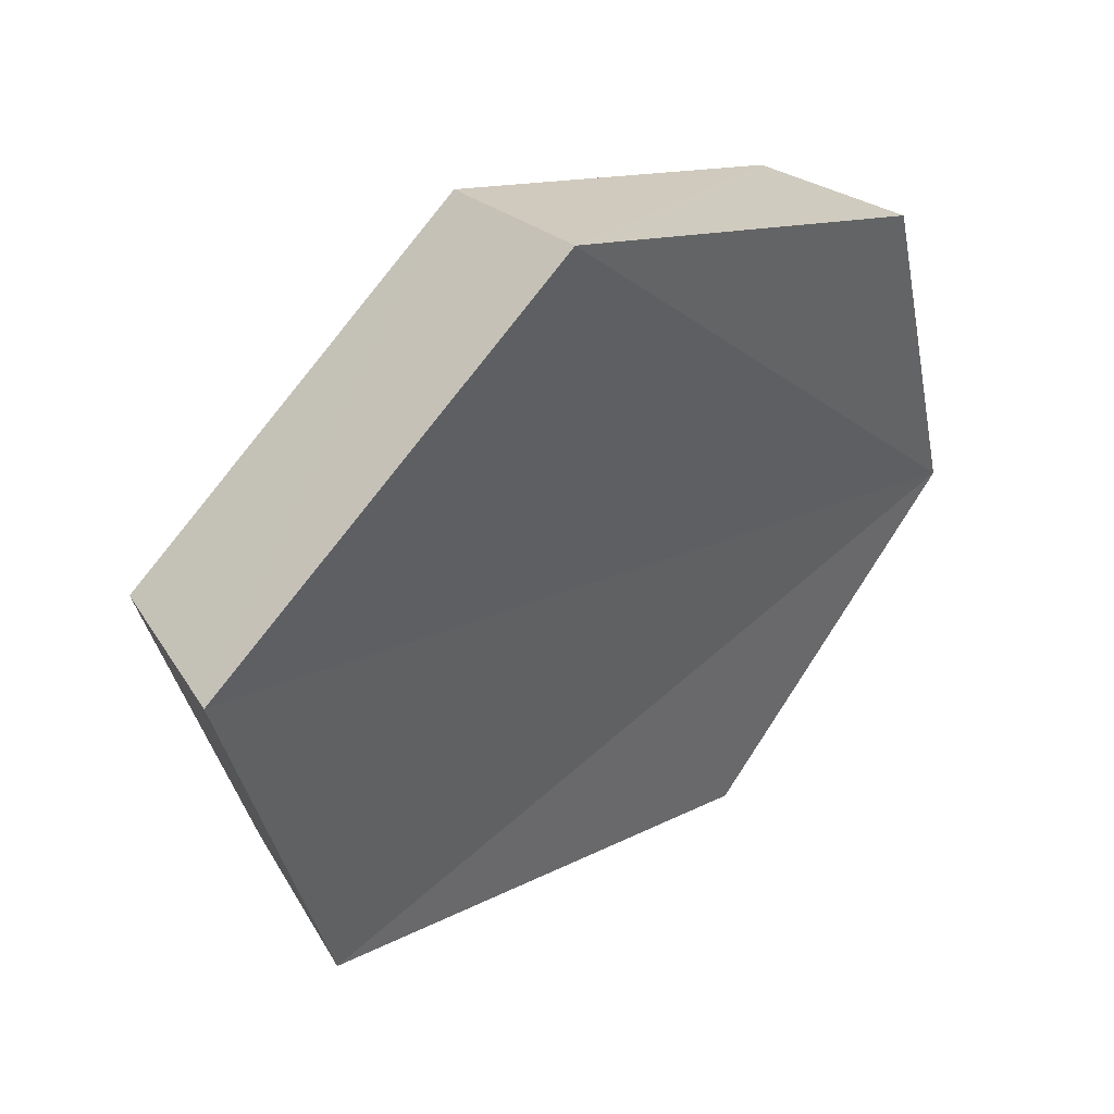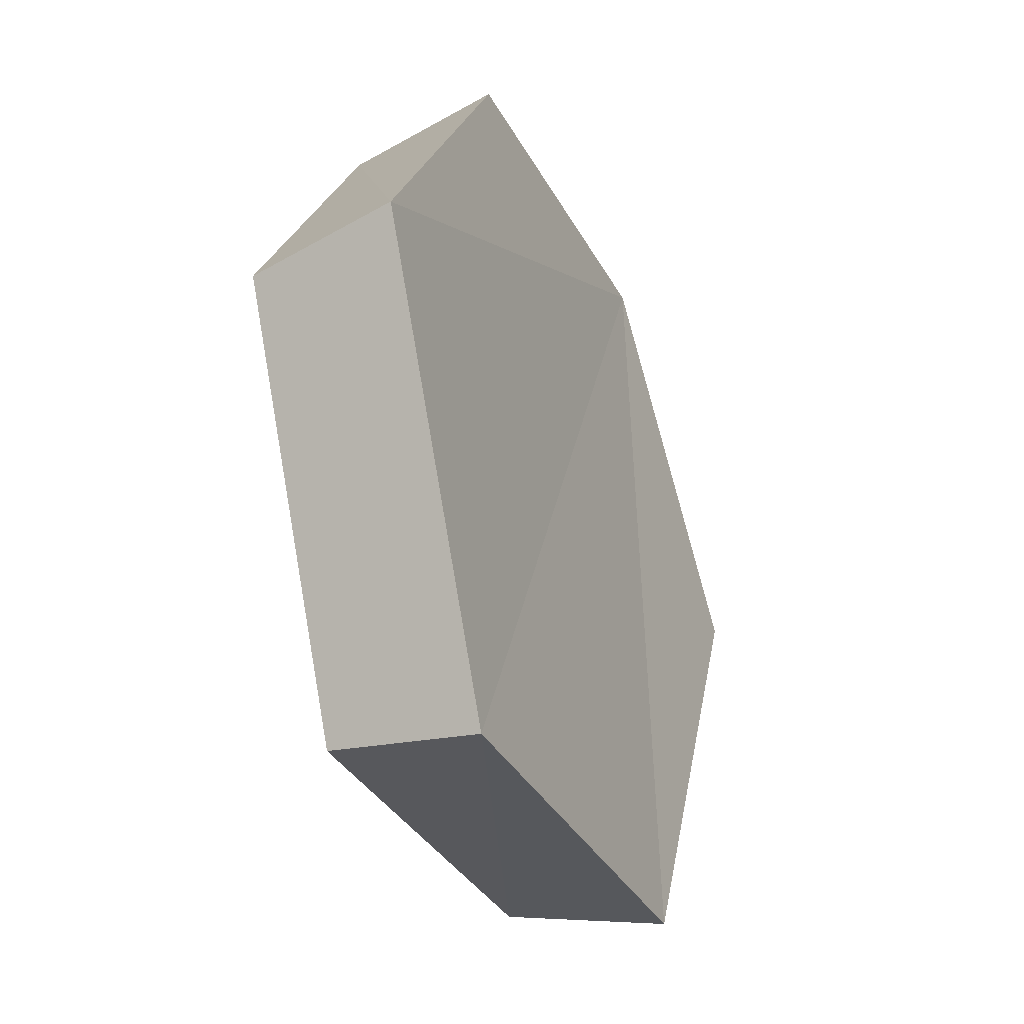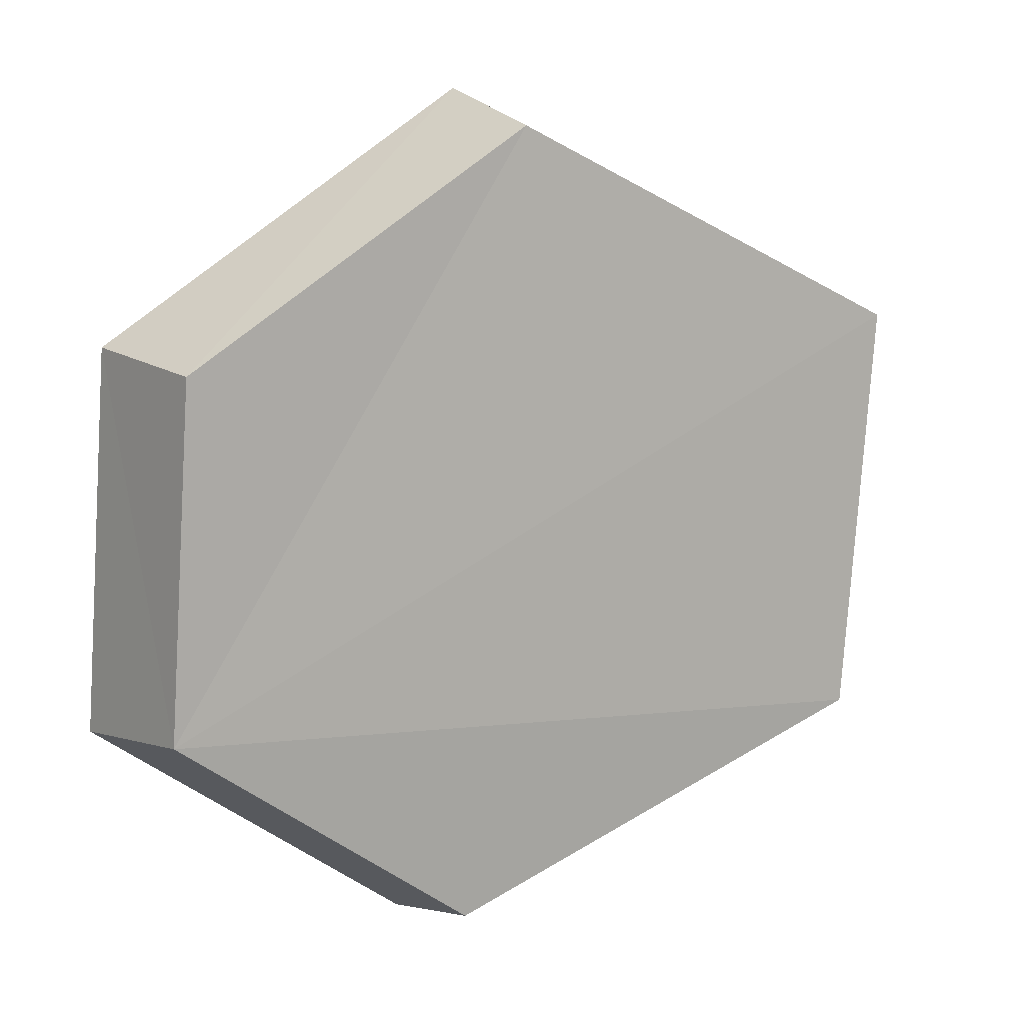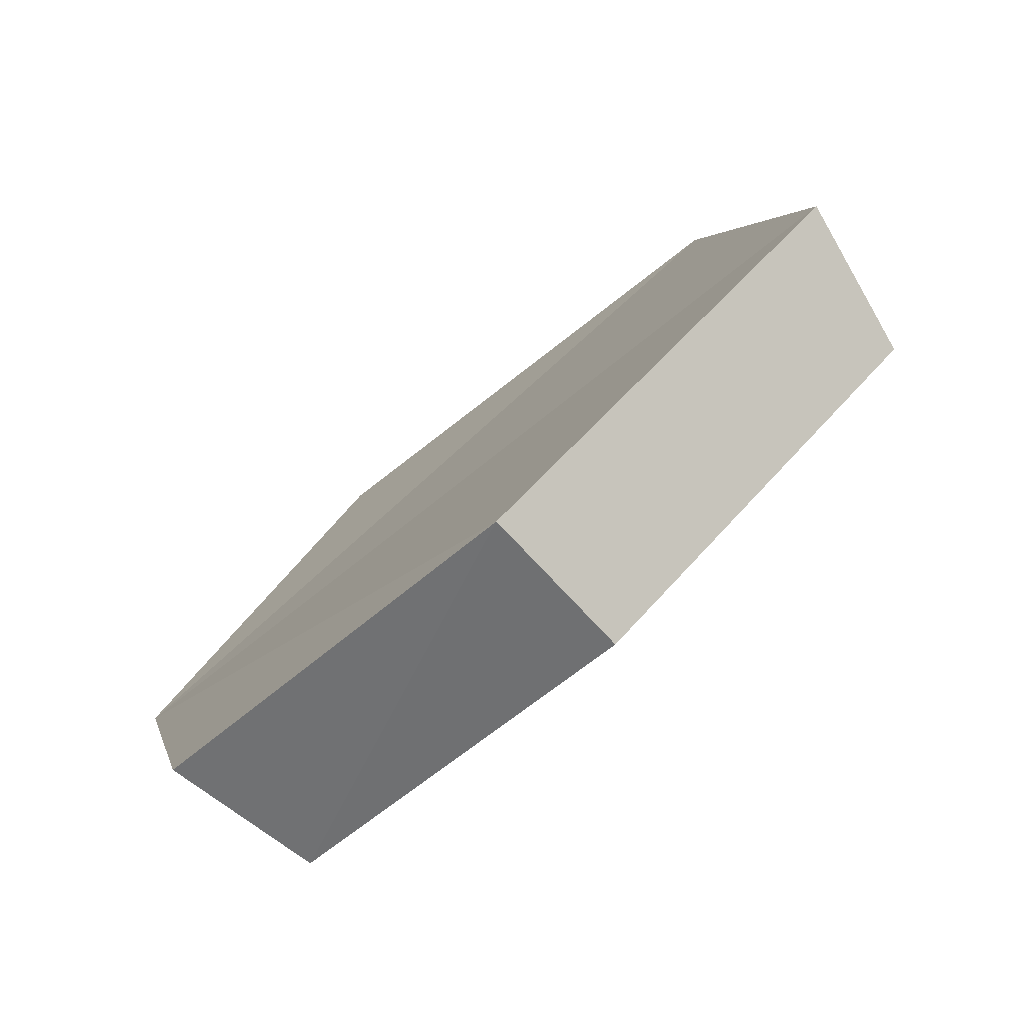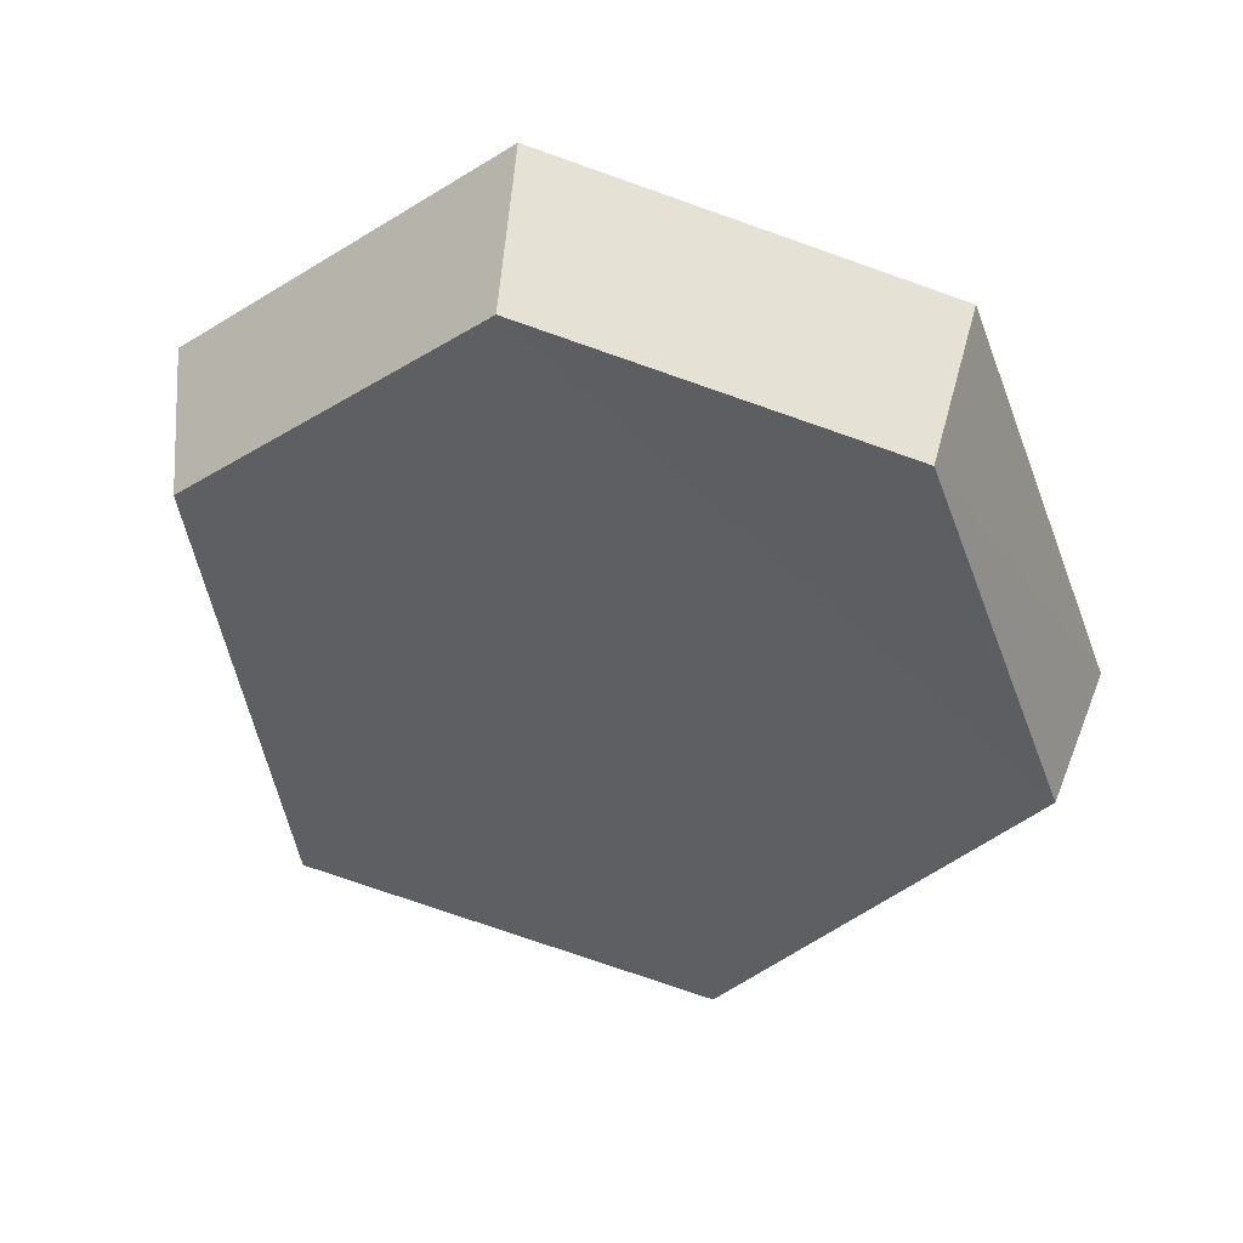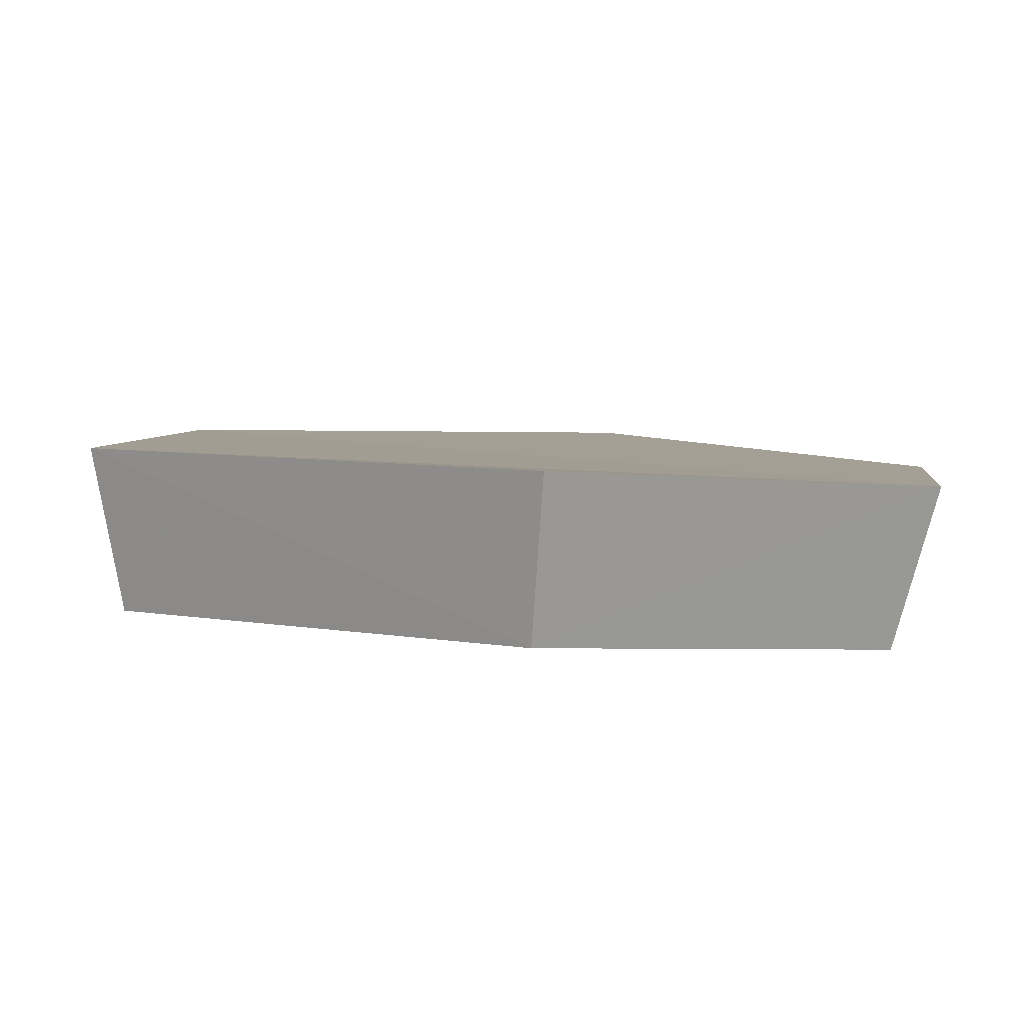
<metadata>
{"format":"obj","ext":"obj","renderer":"f3d","projection":"perspective","resolution":1024,"background":"white","views":[{"elev":75.0,"azim":109.9,"up":"+Z"},{"elev":63.3,"azim":59.3,"up":"+Z"},{"elev":-13.2,"azim":-53.0,"up":"+Z"},{"elev":70.3,"azim":-70.7,"up":"+Z"},{"elev":-10.4,"azim":-116.9,"up":"+Y"},{"elev":-62.5,"azim":151.6,"up":"+Z"}]}
</metadata>
<code>
g object_1
v 1.697 -0.05444 0.1068
v 1.684 -0.07086 0.1011
v 1.644 -0.03466 0.06991
v 1.653 -0.01509 0.07289
v 1.653 -0.01509 0.07289
v 1.644 -0.03466 0.06991
v 1.599 -0.02317 0.08863
v 1.604 -0.002603 0.09325
v 1.604 -0.002603 0.09325
v 1.599 -0.02317 0.08863
v 1.585 -0.03721 0.1317
v 1.589 -0.01787 0.14
v 1.589 -0.01787 0.14
v 1.585 -0.03721 0.1317
v 1.615 -0.06678 0.167
v 1.621 -0.05 0.1784
v 1.621 -0.05 0.1784
v 1.615 -0.06678 0.167
v 1.669 -0.08716 0.1515
v 1.68 -0.07215 0.1616
v 1.68 -0.07215 0.1616
v 1.669 -0.08716 0.1515
v 1.684 -0.07086 0.1011
v 1.697 -0.05444 0.1068
v 1.621 -0.05 0.1784
v 1.68 -0.07215 0.1616
v 1.604 -0.002603 0.09325
v 1.589 -0.01787 0.14
v 1.604 -0.002603 0.09325
v 1.68 -0.07215 0.1616
v 1.697 -0.05444 0.1068
v 1.653 -0.01509 0.07289
v 1.615 -0.06678 0.167
v 1.585 -0.03721 0.1317
v 1.599 -0.02317 0.08863
v 1.669 -0.08716 0.1515
v 1.599 -0.02317 0.08863
v 1.644 -0.03466 0.06991
v 1.684 -0.07086 0.1011
v 1.669 -0.08716 0.1515
f 1 2 3
f 5 6 8
f 9 10 12
f 13 14 16
f 17 18 20
f 21 22 23
f 25 26 27
f 29 30 31
f 33 34 35
f 37 38 39
f 1 3 4
f 6 7 8
f 10 11 12
f 14 15 16
f 18 19 20
f 21 23 24
f 25 27 28
f 29 31 32
f 33 35 36
f 37 39 40

</code>
